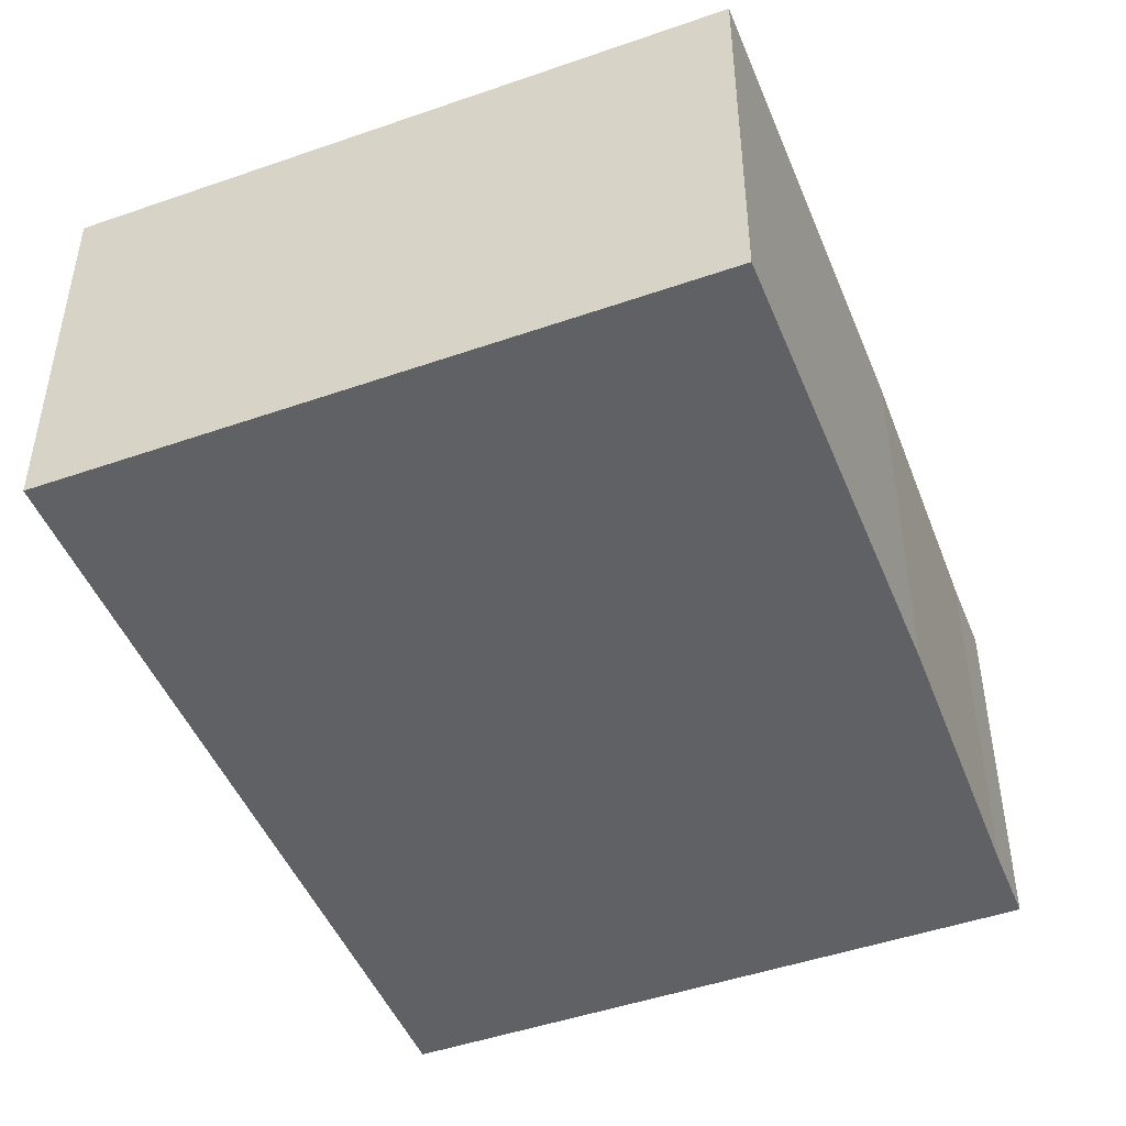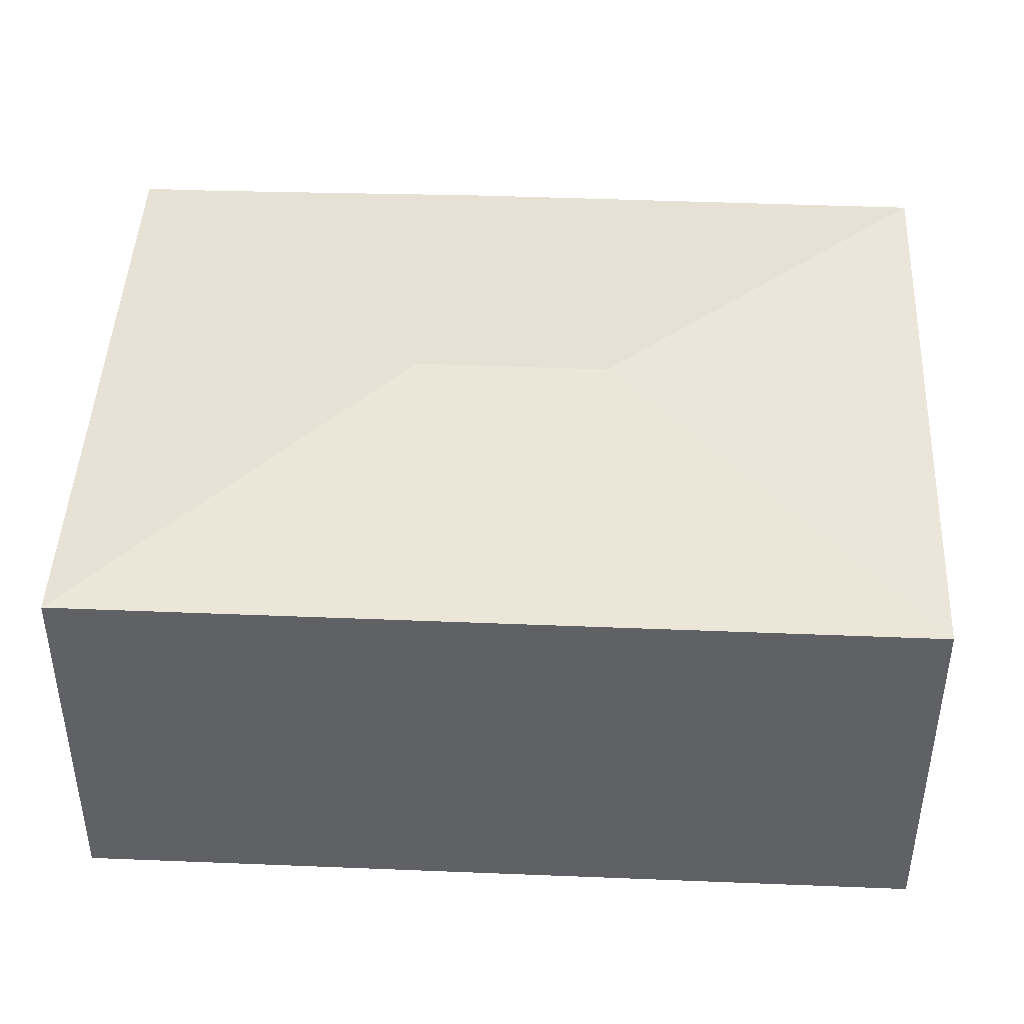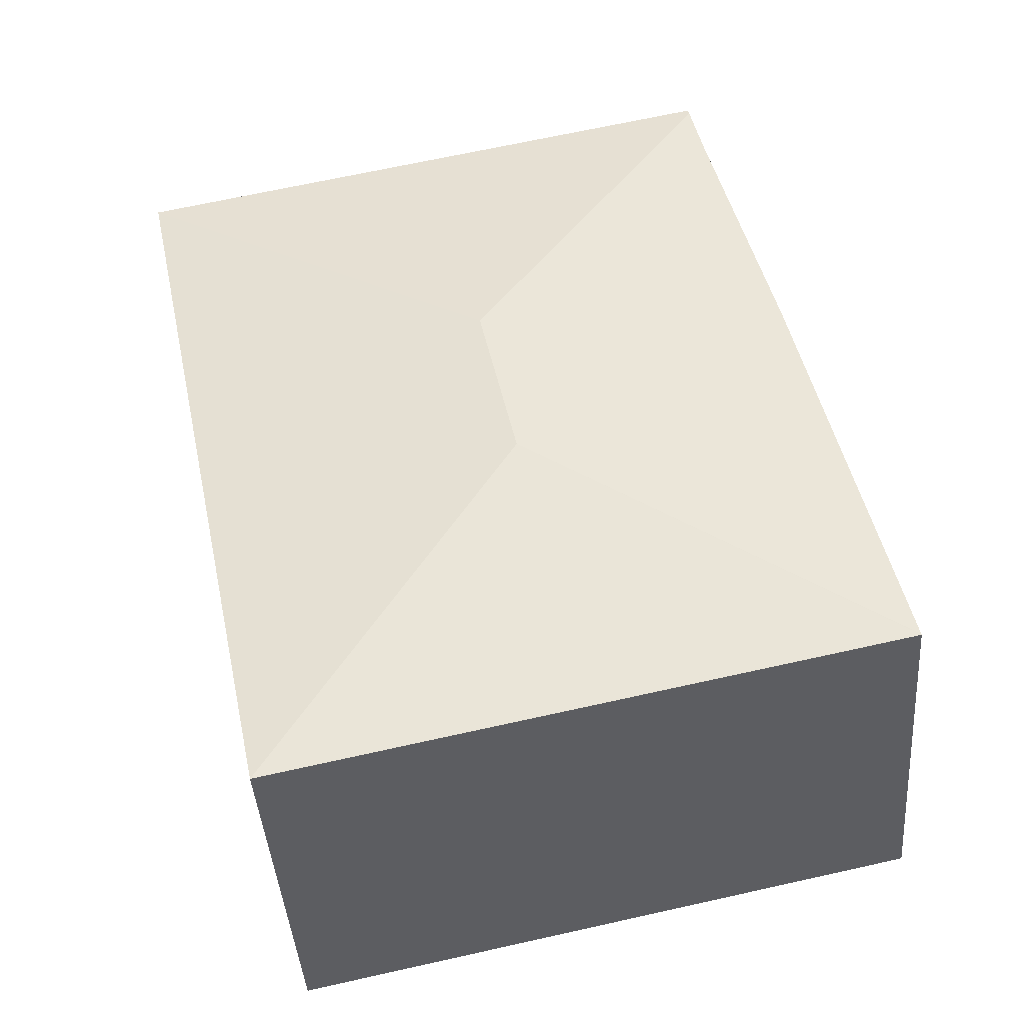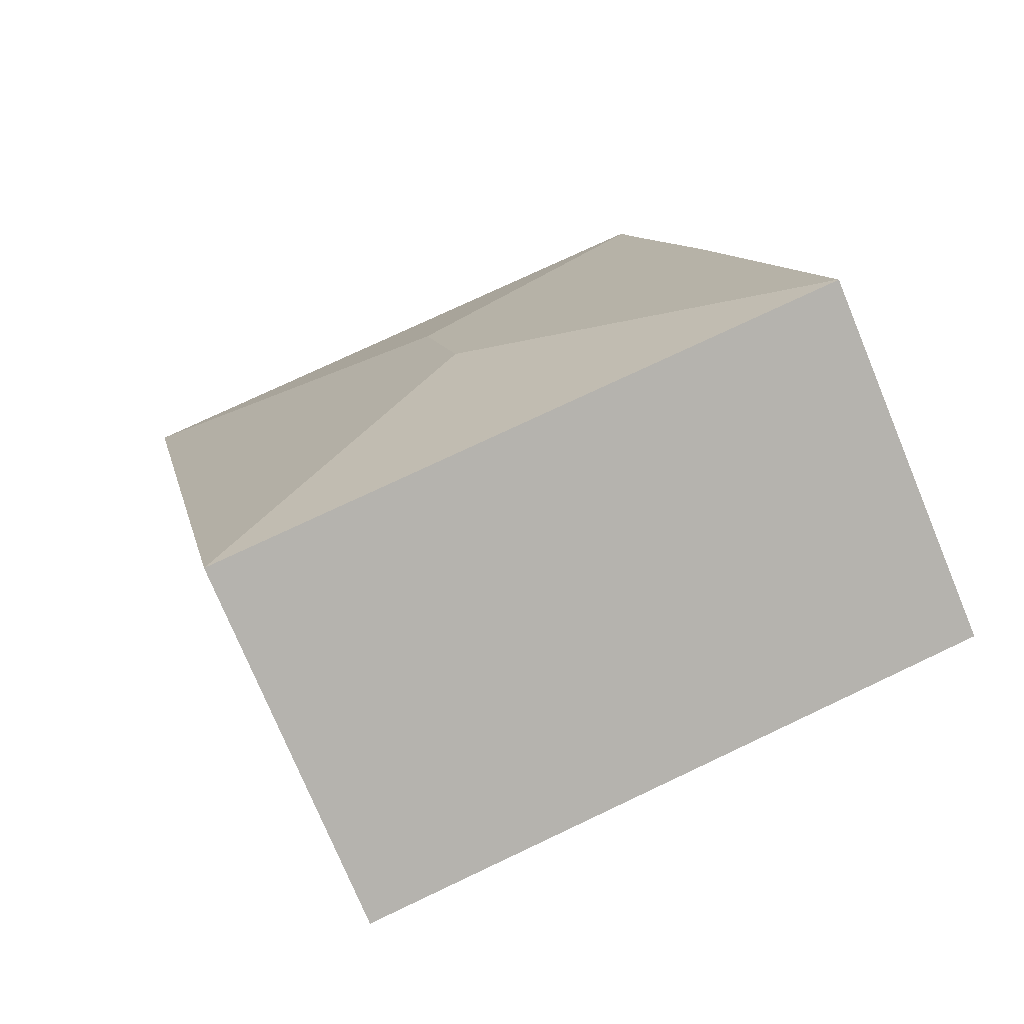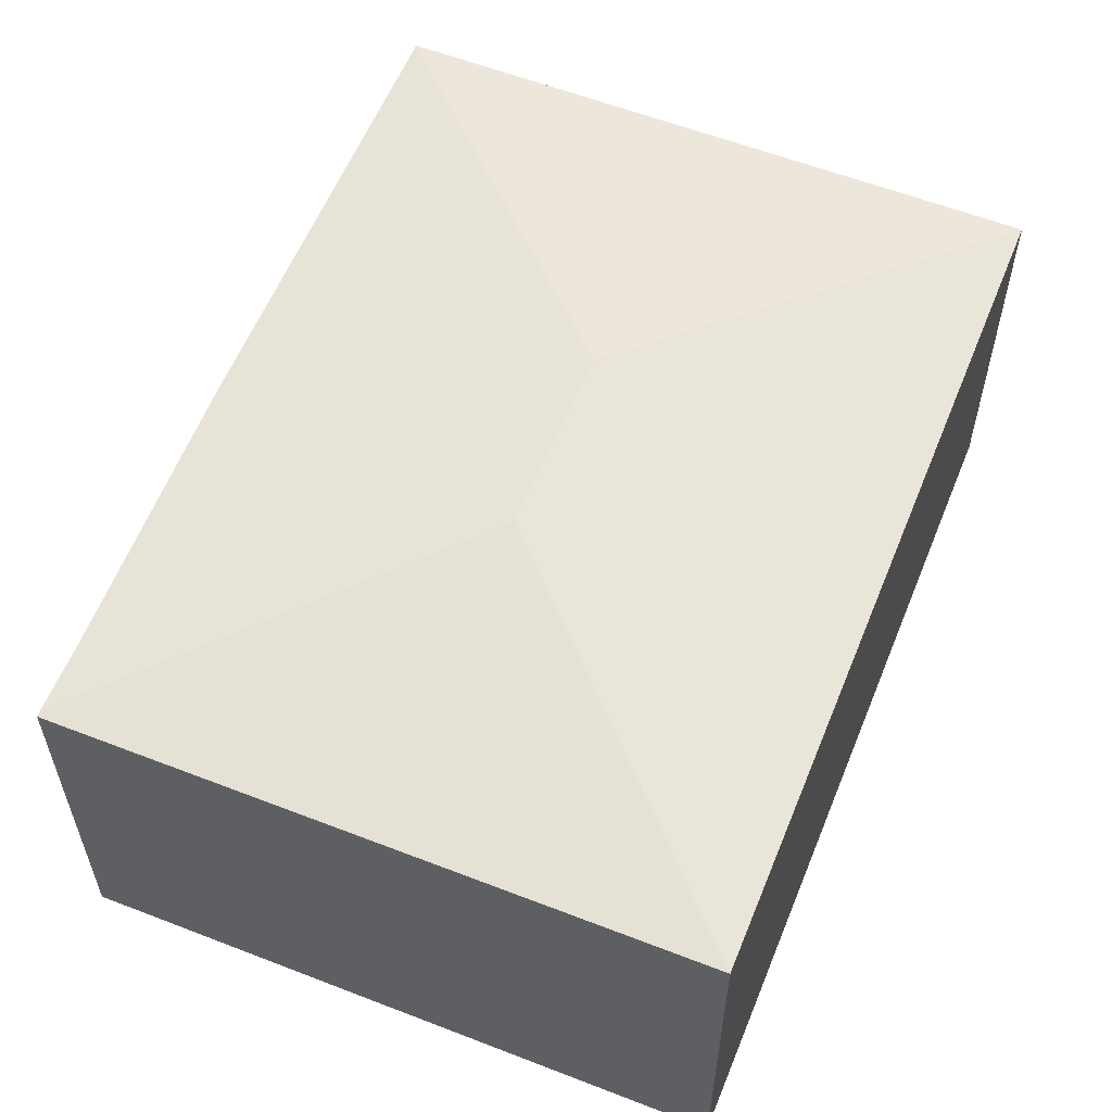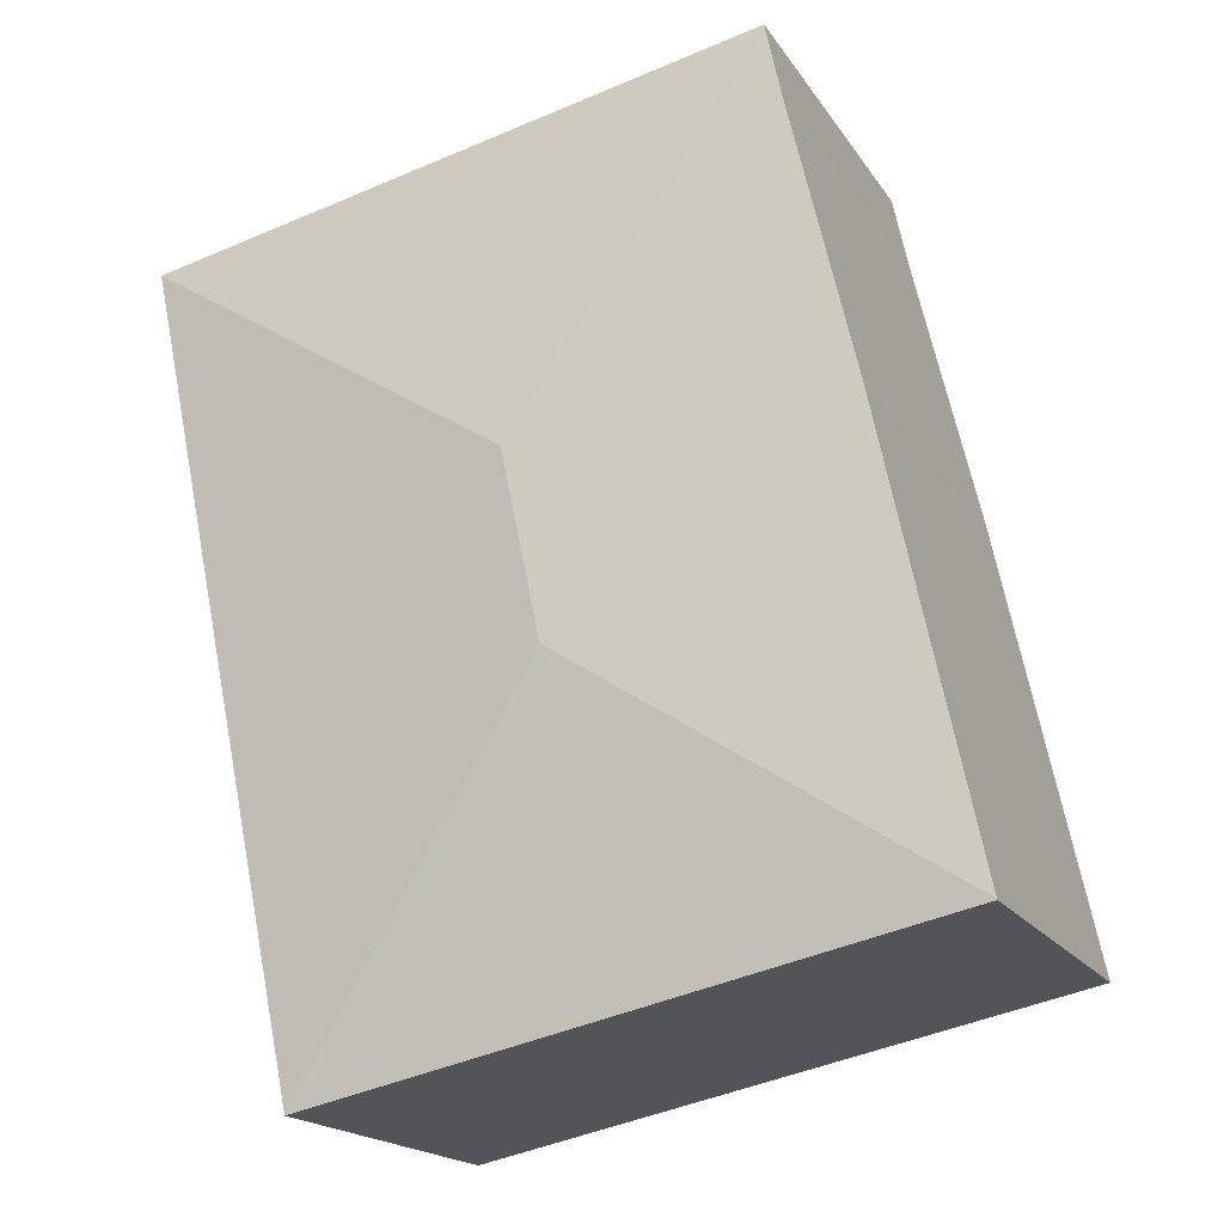
<metadata>
{"format":"obj","ext":"obj","renderer":"f3d","projection":"perspective","resolution":1024,"background":"white","views":[{"elev":-47.3,"azim":-146.6,"up":"+Y"},{"elev":44.5,"azim":104.6,"up":"+Y"},{"elev":-42.4,"azim":-175.7,"up":"+Z"},{"elev":-75.3,"azim":-157.5,"up":"+Z"},{"elev":58.3,"azim":33.8,"up":"+Y"},{"elev":-18.4,"azim":-156.8,"up":"+Z"}]}
</metadata>
<code>
v  7.523 7.293 7.809
v  3.188 6.744 14.62
v  14.36 6.744 12.27
v  3.162 6.756 14.49
v  6.819 7.293 4.461
v  12.04 6.744 1.249
v  11.28 6.744 -2.373
v  0 6.744 4.13e-16
v  0.004 6.746 0.016
v  1.719 6.746 8.165
v  2.903 6.756 13.27
v  0.004 -9.797e-19 0.016
v  0 0 0
v  1.719 -5e-16 8.165
v  2.903 -8.122e-16 13.27
v  3.188 -8.951e-16 14.62
v  3.162 -8.876e-16 14.49
v  14.36 -7.511e-16 12.27
v  12.04 -7.648e-17 1.249
v  11.28 1.453e-16 -2.373
g defaultobject
f 1 2 3
f 2 1 4
f 5 6 7
f 6 5 3
f 3 5 1
f 5 7 8
f 5 8 9
f 10 5 9
f 5 10 1
f 1 10 11
f 1 11 4
f 8 12 9
f 12 8 13
f 12 10 9
f 10 12 14
f 10 15 11
f 15 10 14
f 15 4 11
f 4 15 2
f 2 15 16
f 16 15 17
f 16 3 2
f 3 16 18
f 18 6 3
f 6 18 19
f 6 19 7
f 7 19 20
f 20 8 7
f 8 20 13
f 15 18 16
f 18 15 14
f 18 14 12
f 18 12 13
f 18 13 20
f 18 20 19

</code>
